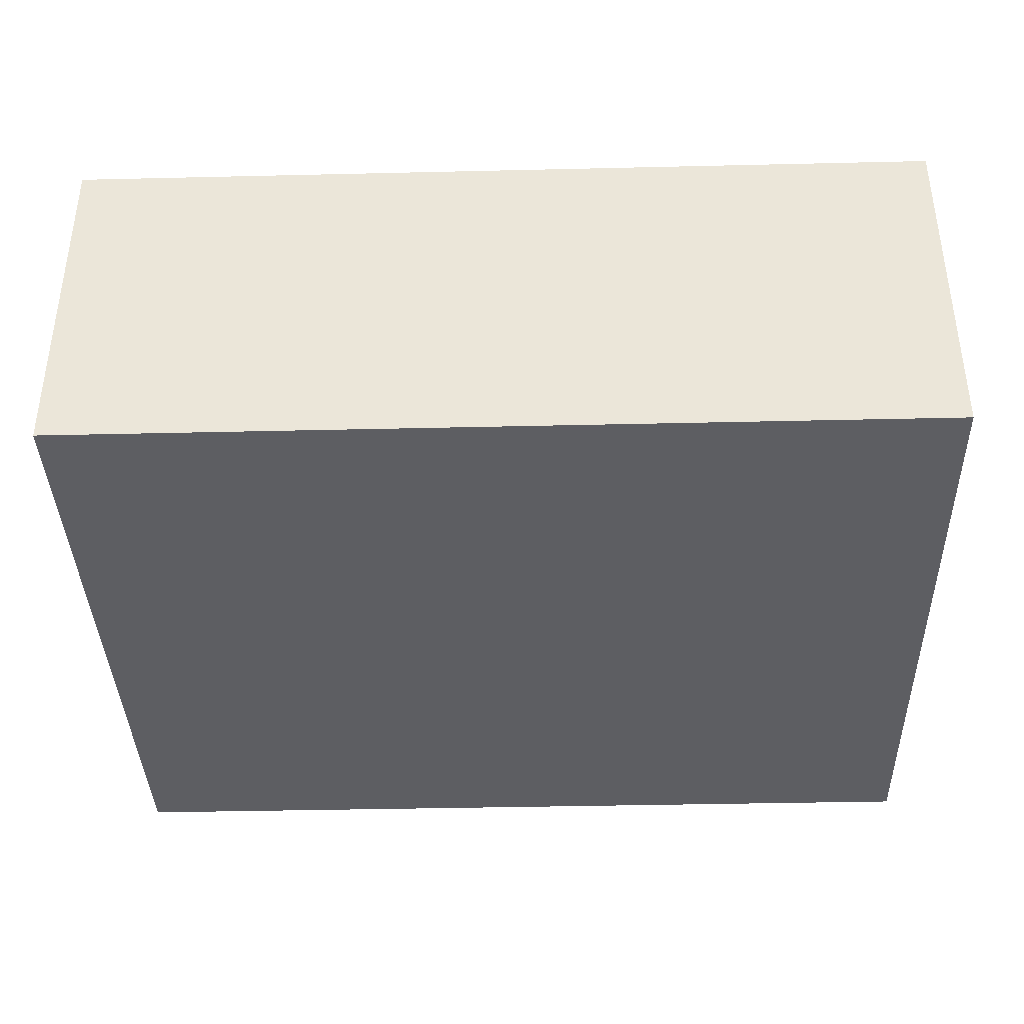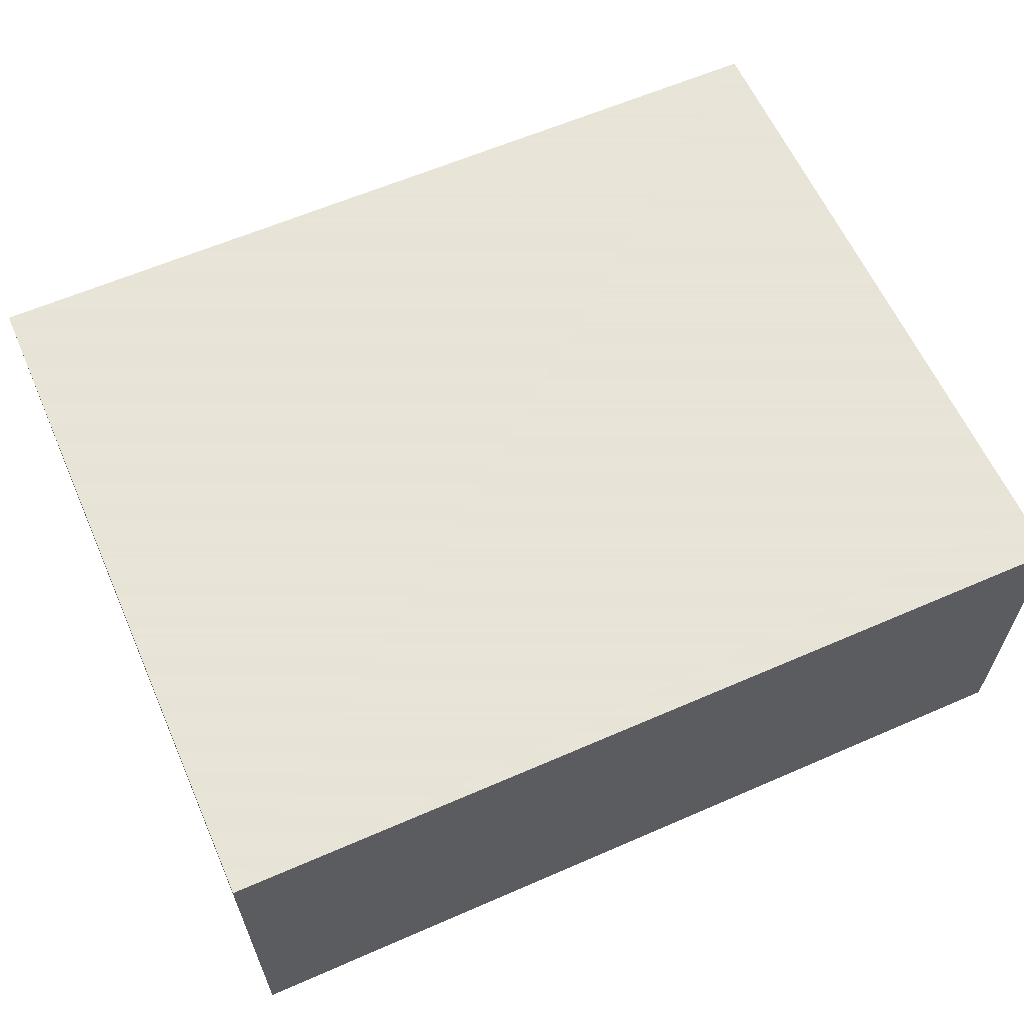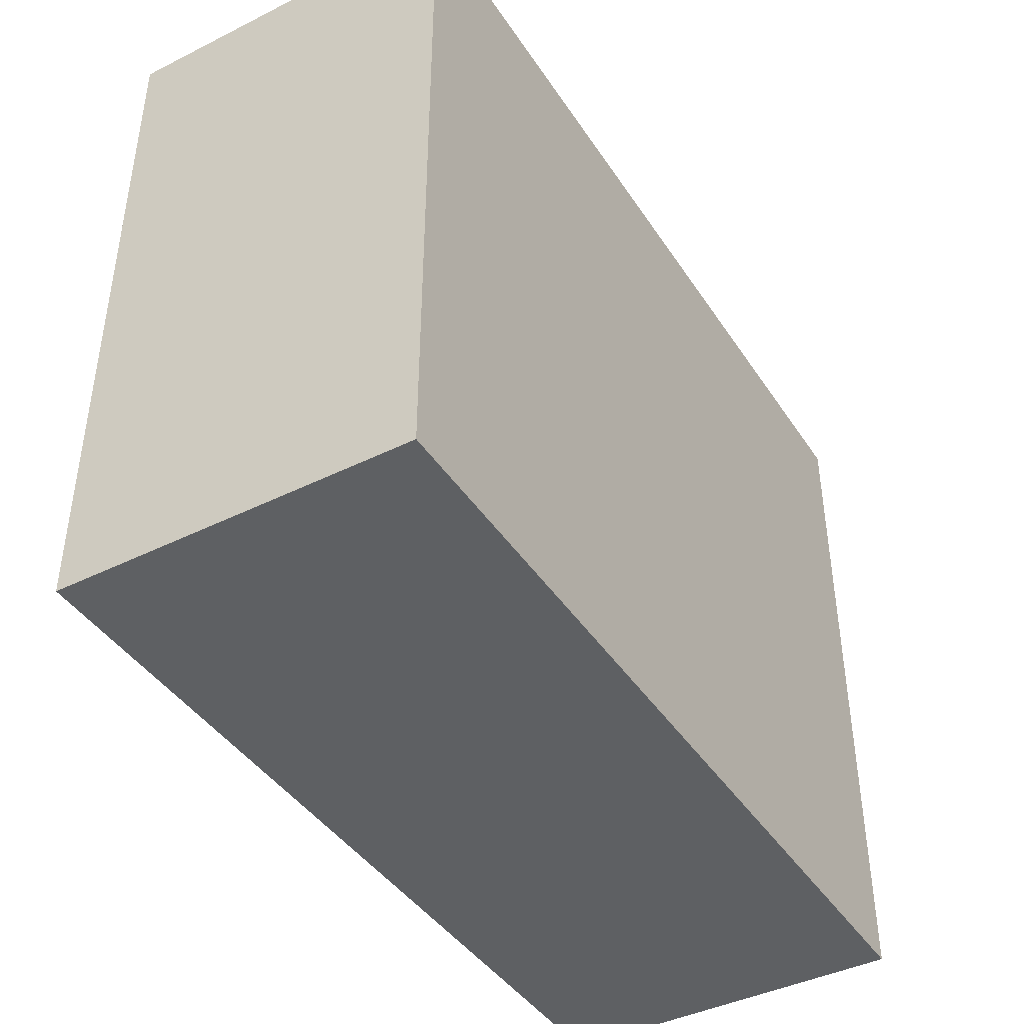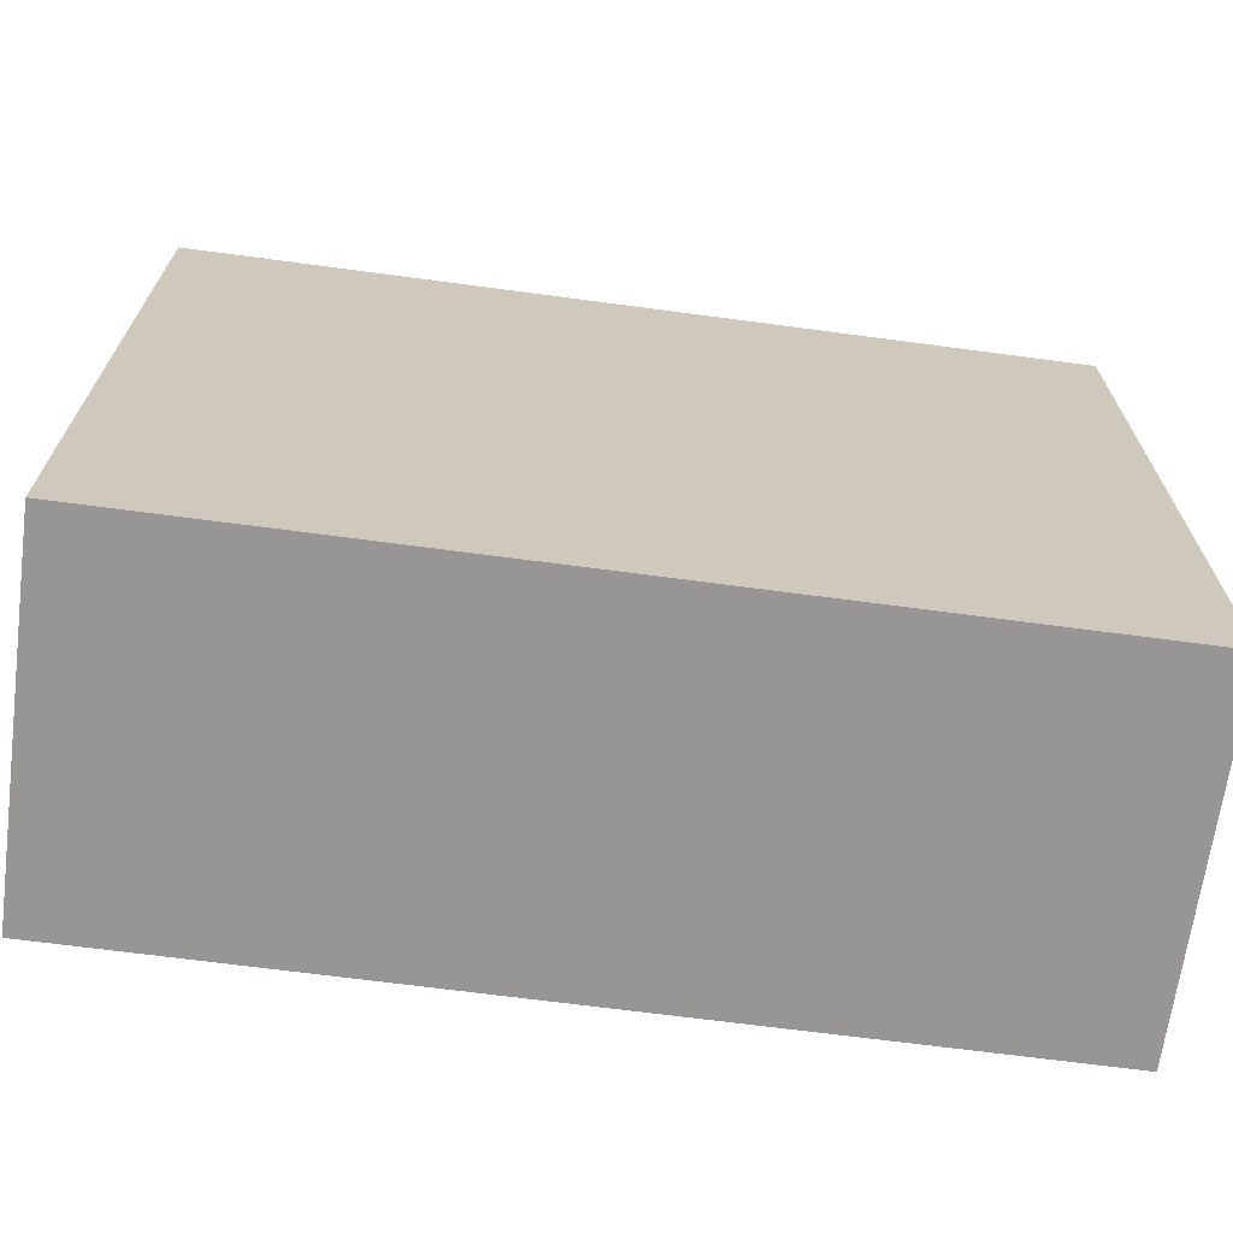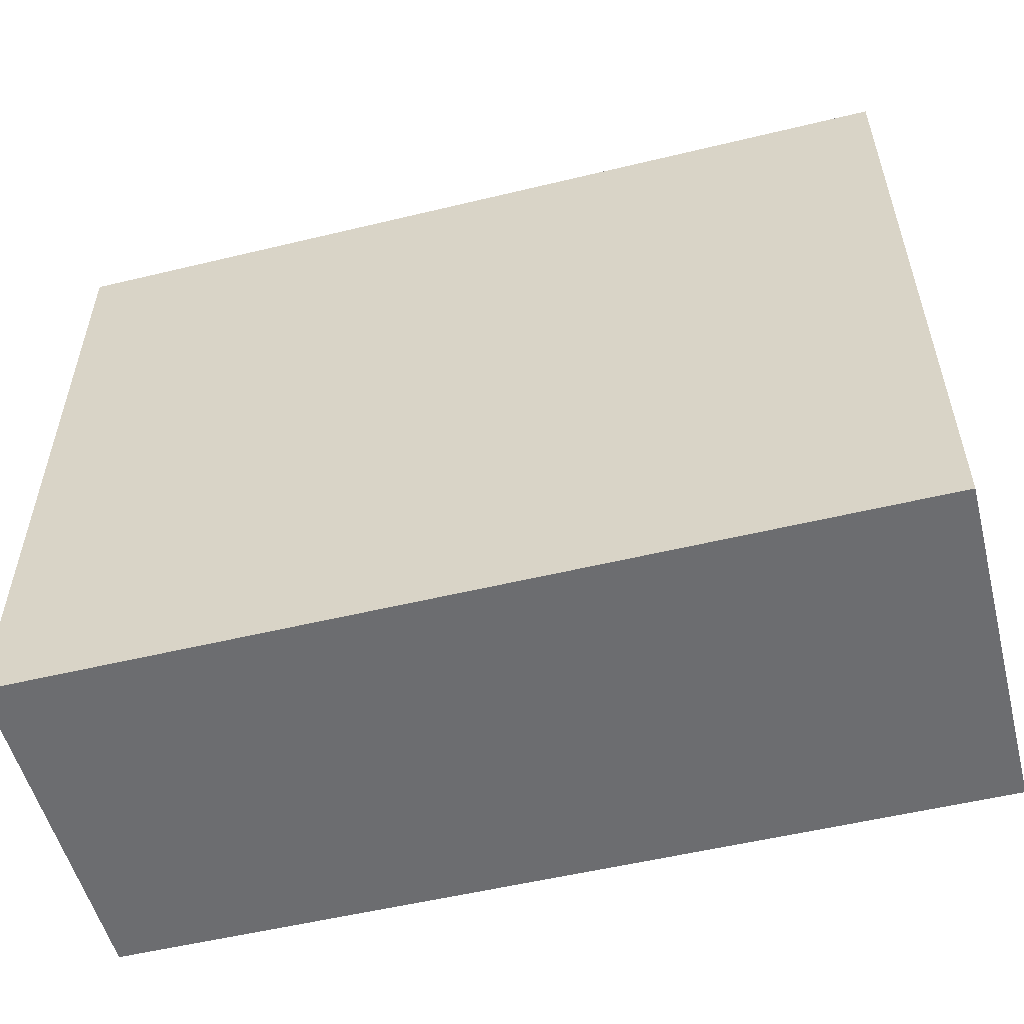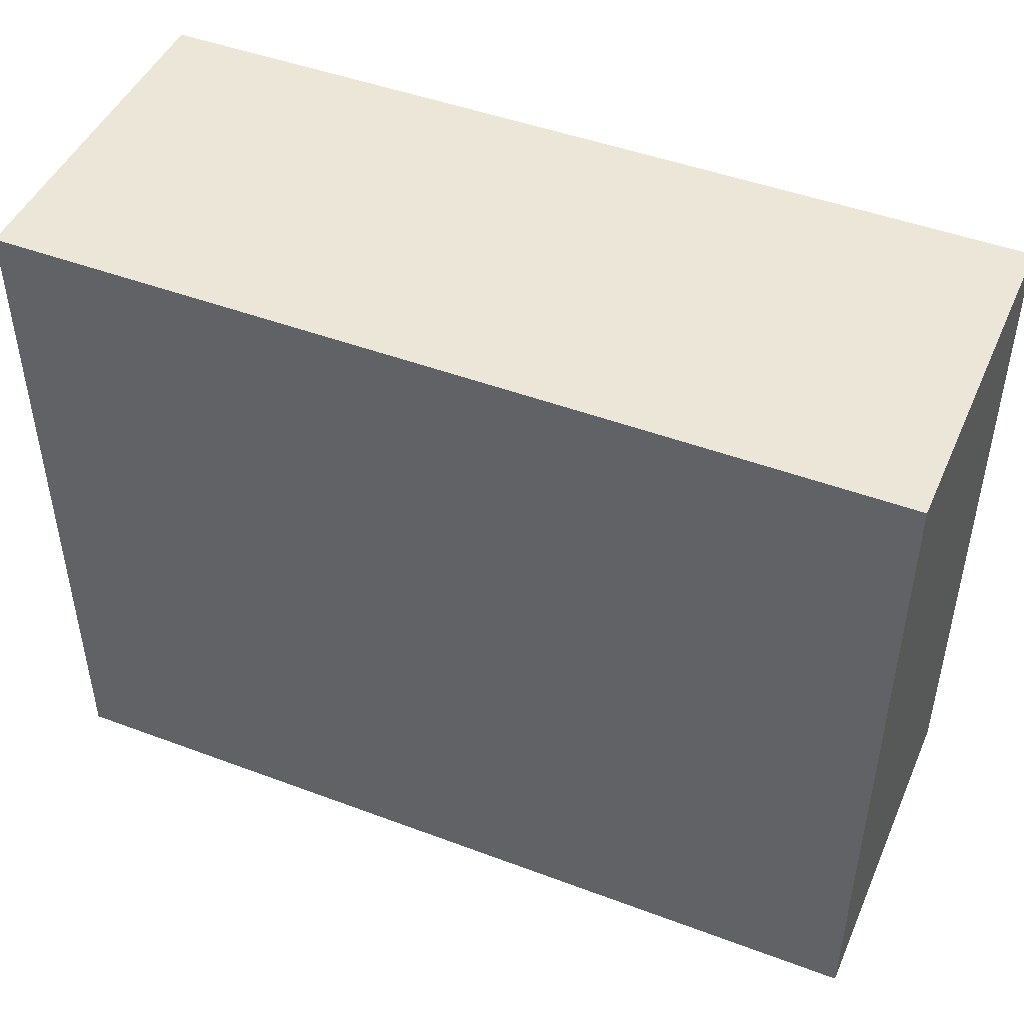
<metadata>
{"format":"obj","ext":"obj","renderer":"f3d","projection":"perspective","resolution":1024,"background":"white","views":[{"elev":-38.3,"azim":-178.3,"up":"+Z"},{"elev":61.4,"azim":-23.9,"up":"+Z"},{"elev":-42.4,"azim":120.7,"up":"+Y"},{"elev":-67.9,"azim":-7.6,"up":"+Y"},{"elev":-54.0,"azim":-165.6,"up":"+Y"},{"elev":46.6,"azim":-156.9,"up":"+Y"}]}
</metadata>
<code>
v 0 0 0
v 50 0 0
v 50 40 0
v 0 0 0
v 50 40 0
v 0 40 0
v 0 0 20
v 50 0 20
v 50 40 20
v 0 0 20
v 50 40 20
v 0 40 20
v 0 0 0
v 50 0 0
v 50 0 20
v 0 0 0
v 50 0 20
v 0 0 20
v 50 40 0
v 0 40 0
v 0 40 20
v 50 40 0
v 0 40 20
v 50 40 20
v 0 0 0
v 0 40 0
v 0 40 20
v 0 0 0
v 0 40 20
v 0 0 20
v 50 0 0
v 50 40 0
v 50 40 20
v 50 0 0
v 50 40 20
v 50 0 20
f 1 2 3
f 4 5 6
f 7 8 9
f 10 11 12
f 13 14 15
f 16 17 18
f 19 20 21
f 22 23 24
f 25 26 27
f 28 29 30
f 31 32 33
f 34 35 36

</code>
